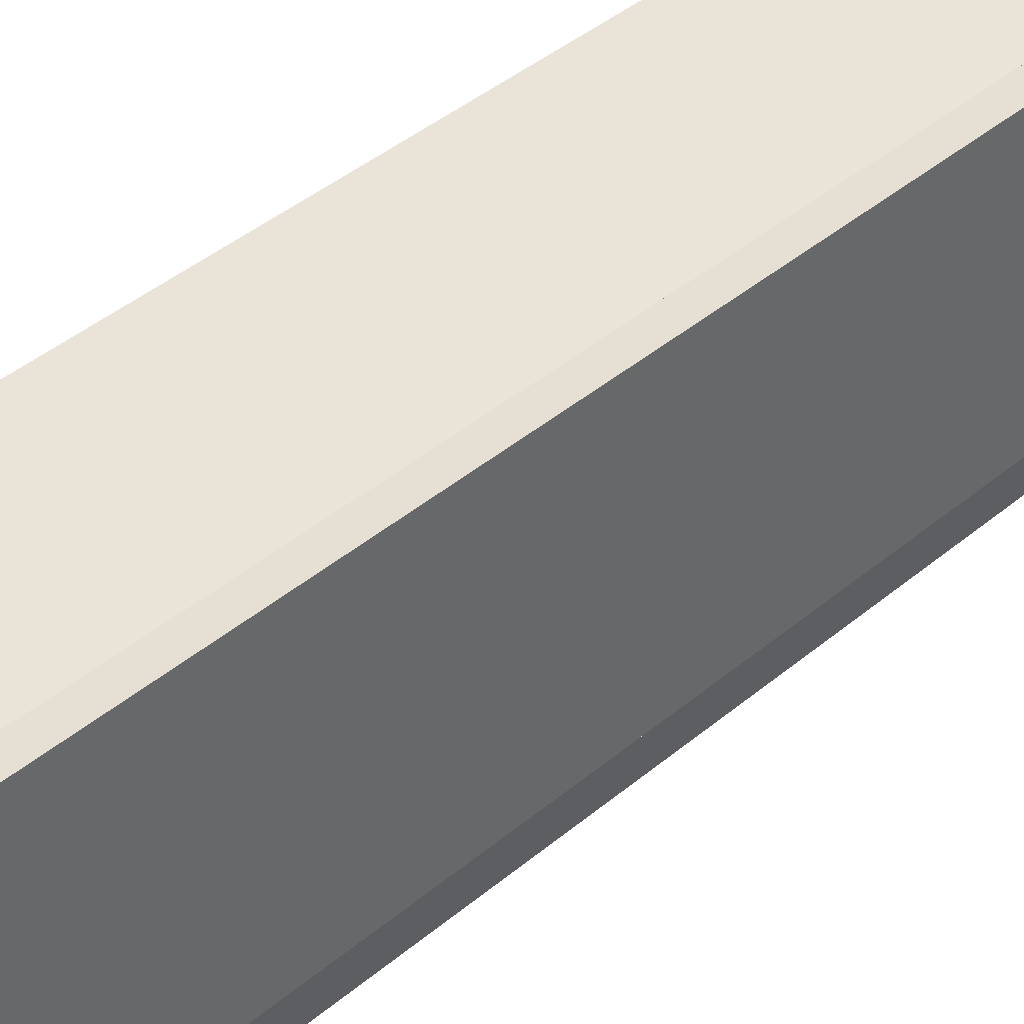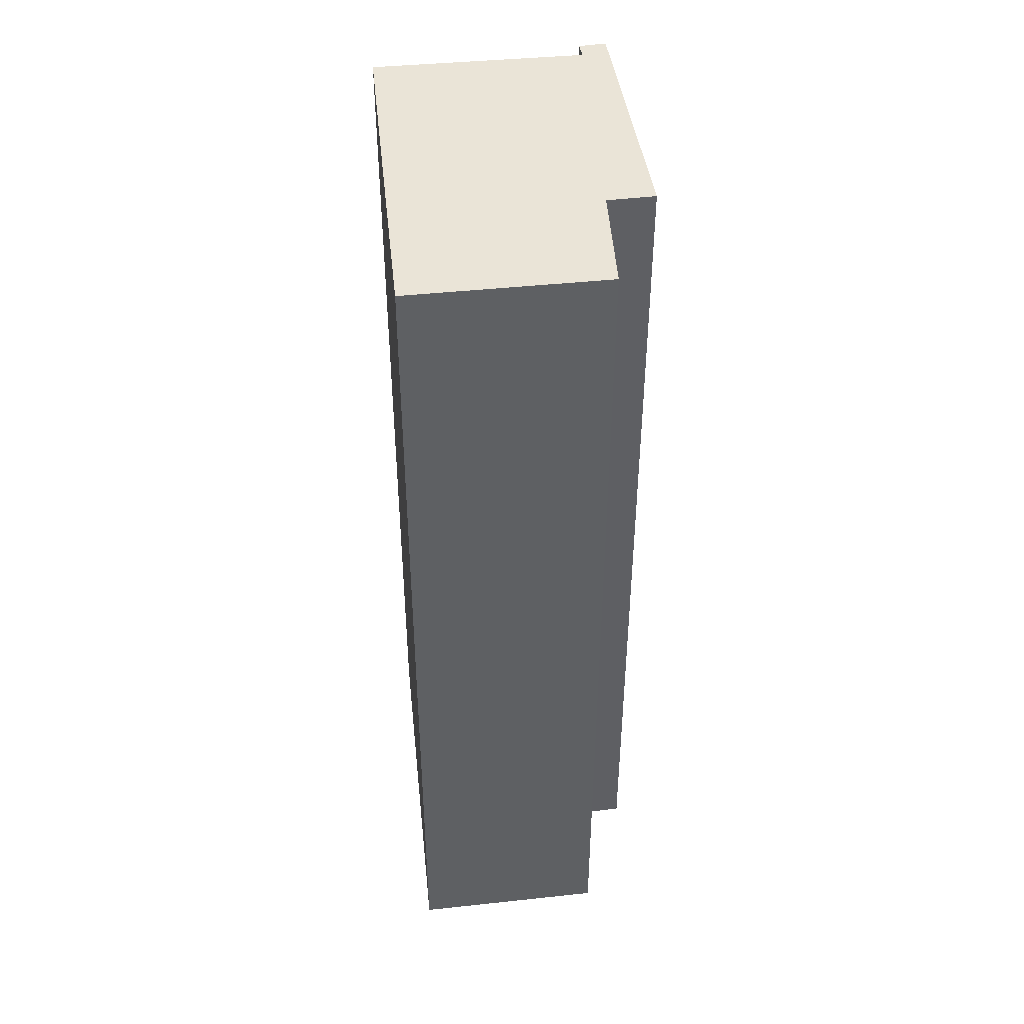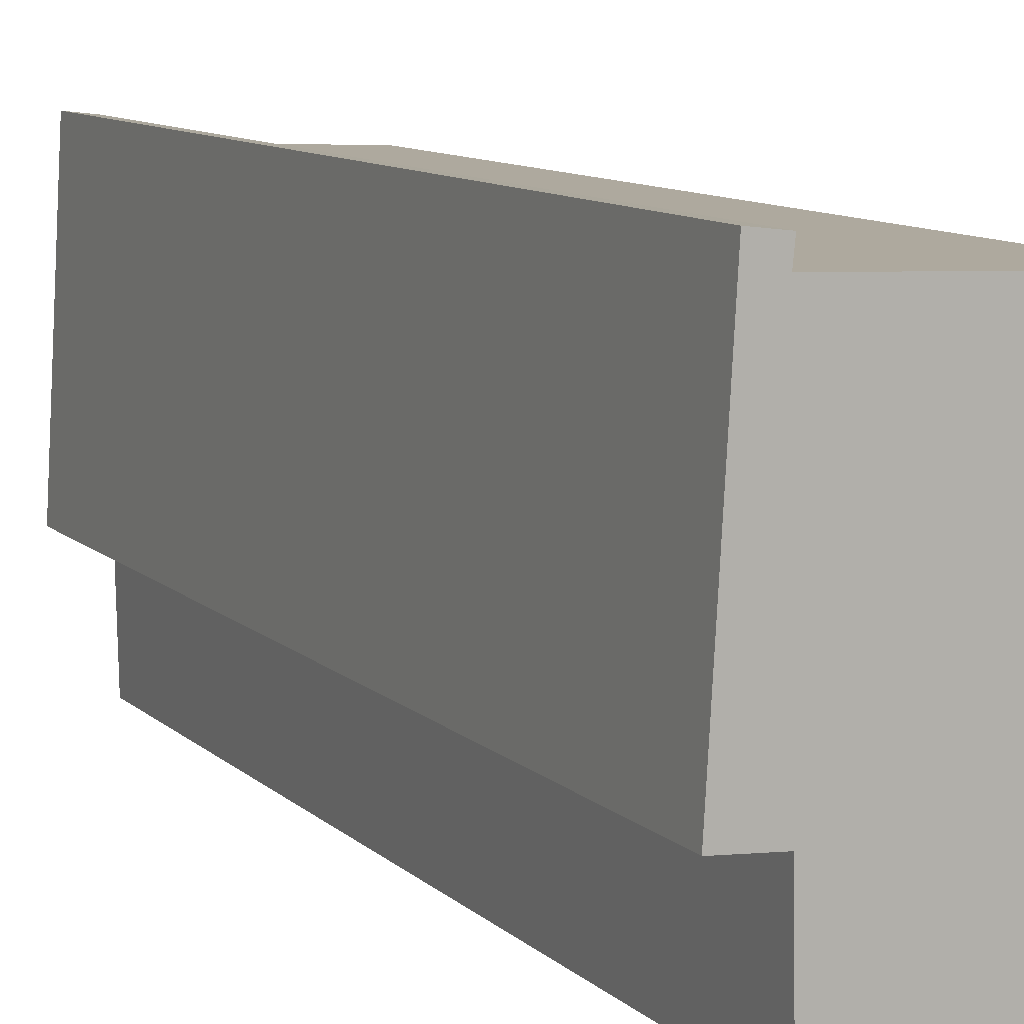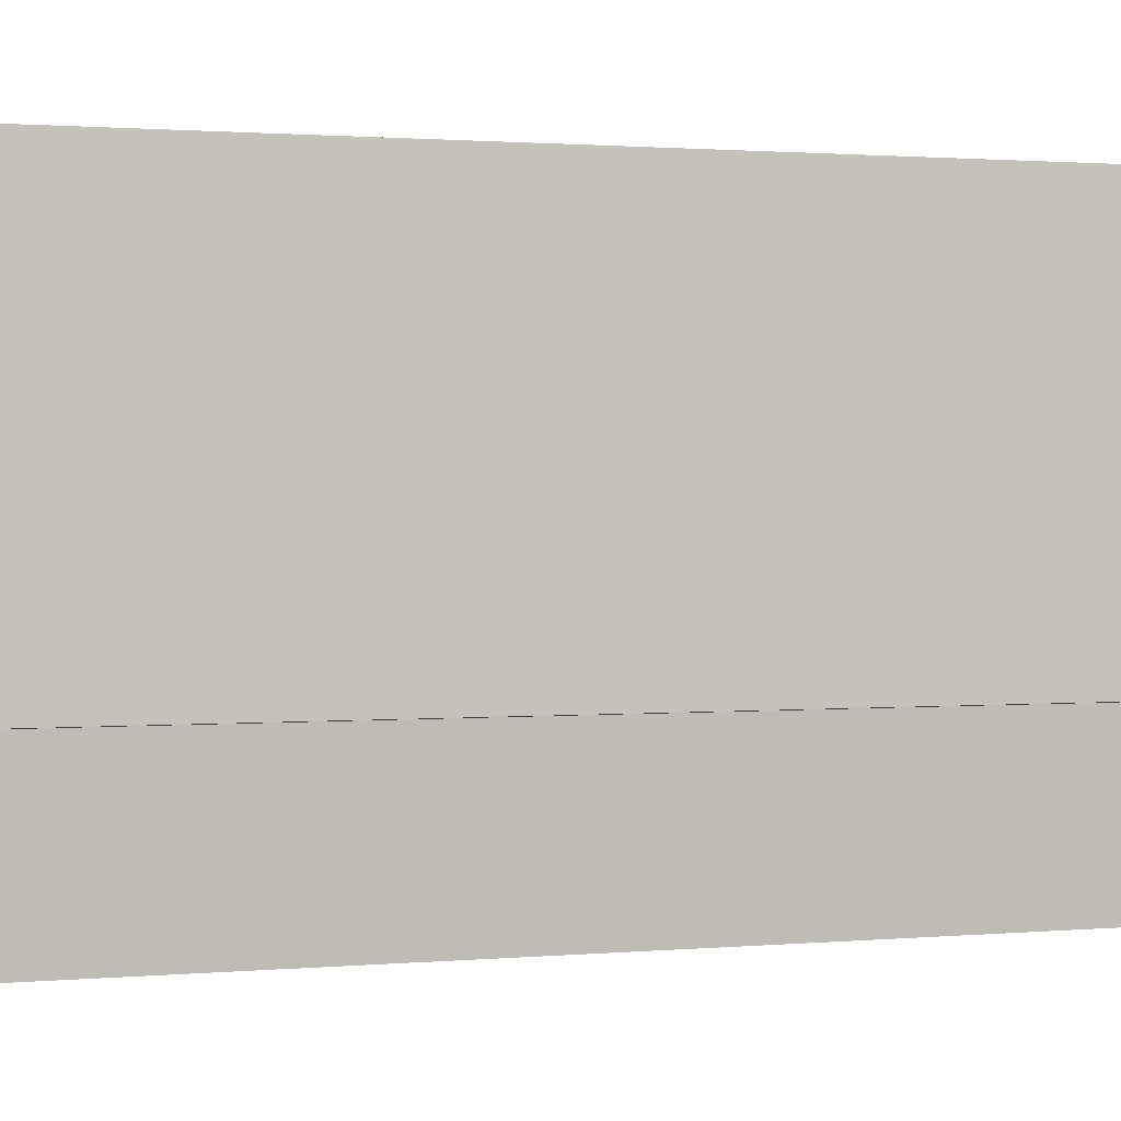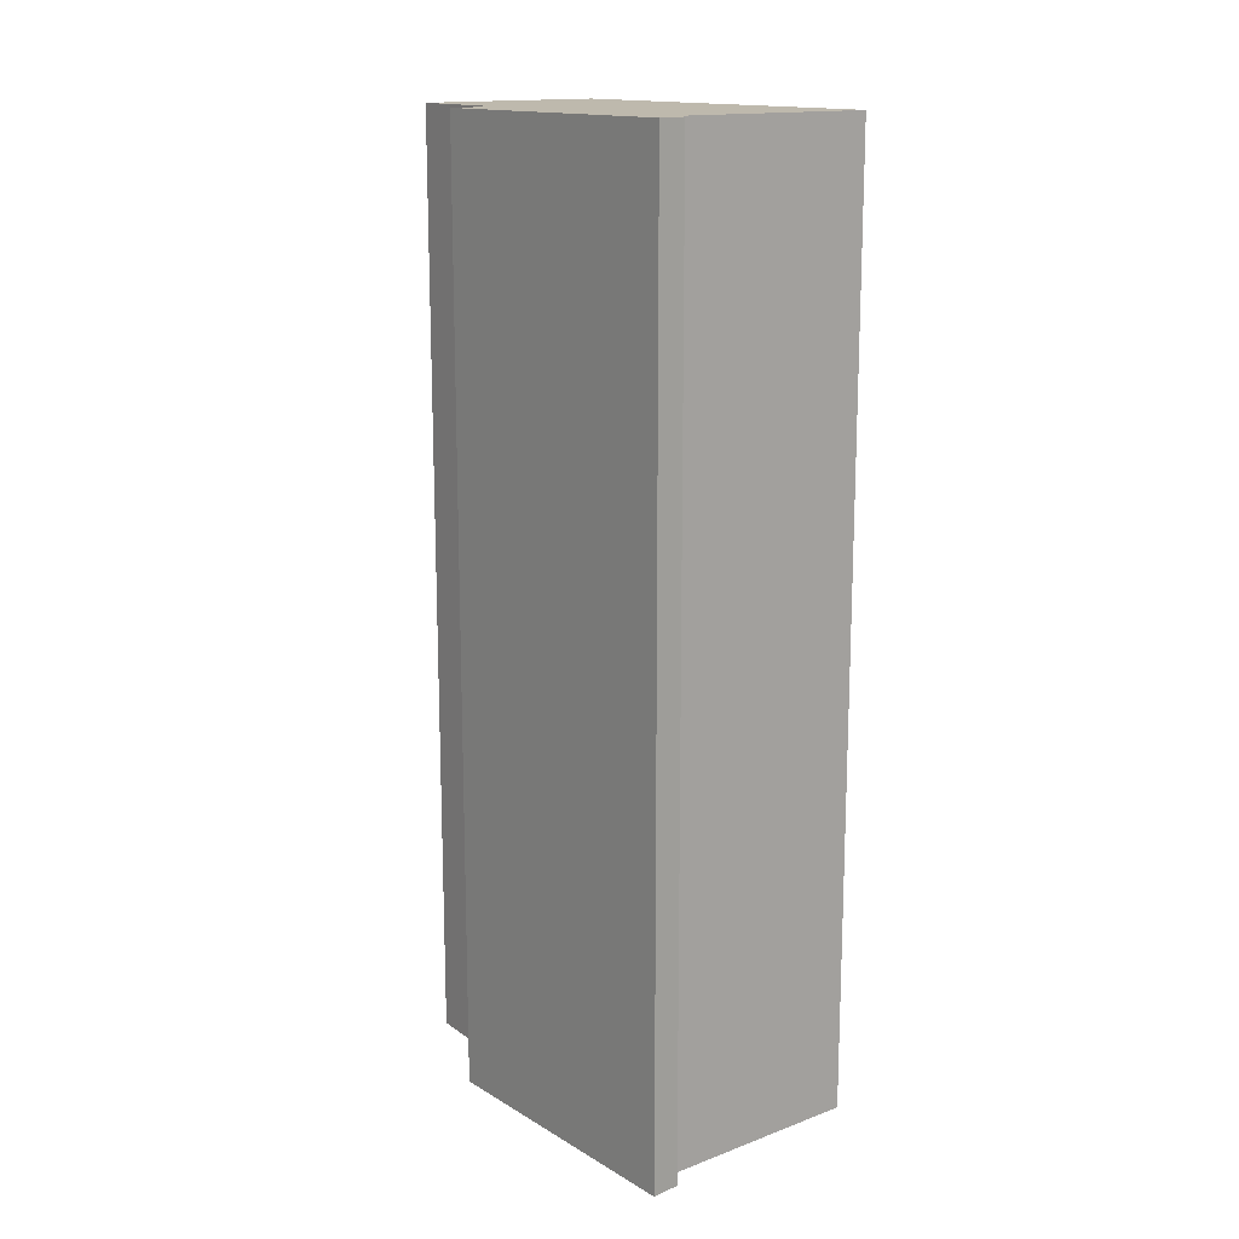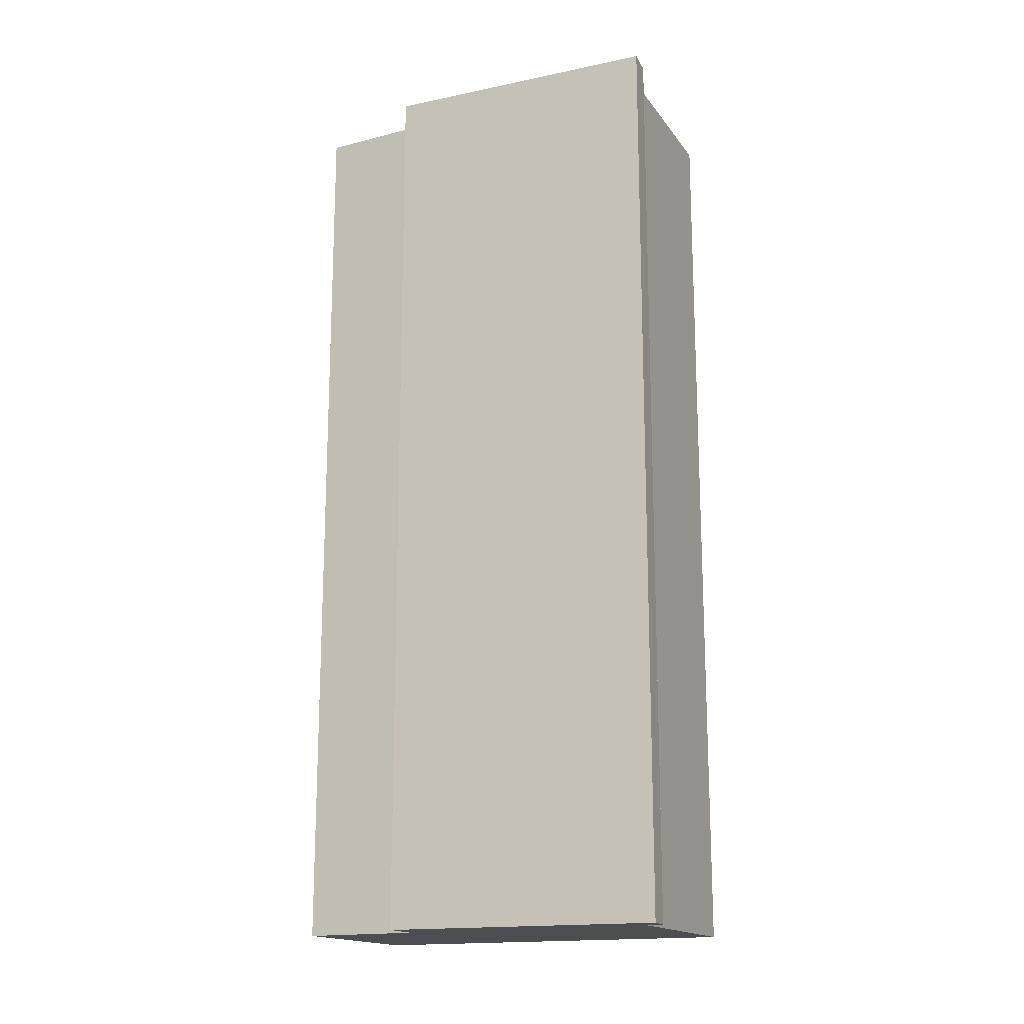
<metadata>
{"format":"obj","ext":"obj","renderer":"f3d","projection":"perspective","resolution":1024,"background":"white","views":[{"elev":46.1,"azim":-133.0,"up":"+Z"},{"elev":43.8,"azim":175.8,"up":"+Y"},{"elev":9.9,"azim":-25.6,"up":"+Z"},{"elev":1.1,"azim":-112.2,"up":"+Z"},{"elev":15.2,"azim":-35.8,"up":"+Y"},{"elev":-16.6,"azim":-63.6,"up":"+Y"}]}
</metadata>
<code>
v  0.162 9.17 2.775
v  0.468 9.17 -0.033
v  0 9.17 5.615e-16
v  0.418 9.17 2.564
v  0.436 9.17 2.742
v  2.416 9.17 -1.33
v  0.492 9.17 -1.229
v  2.538 9.17 2.476
v  0.492 7.525e-17 -1.229
v  0.468 2.021e-18 -0.033
v  0 0 0
v  0.162 -1.699e-16 2.775
v  2.416 8.144e-17 -1.33
v  0.436 -1.679e-16 2.742
v  0.418 -1.57e-16 2.564
v  2.538 -1.516e-16 2.476
g defaultobject
f 1 2 3
f 2 1 4
f 4 1 5
f 2 6 7
f 6 2 8
f 8 2 4
f 9 2 7
f 2 9 10
f 11 1 3
f 1 11 12
f 10 3 2
f 3 10 11
f 13 7 6
f 7 13 9
f 12 5 1
f 5 12 14
f 15 8 4
f 8 15 16
f 14 4 5
f 4 14 15
f 16 6 8
f 6 16 13
f 13 10 9
f 10 12 11
f 12 10 13
f 12 13 15
f 15 13 16
f 14 12 15

</code>
